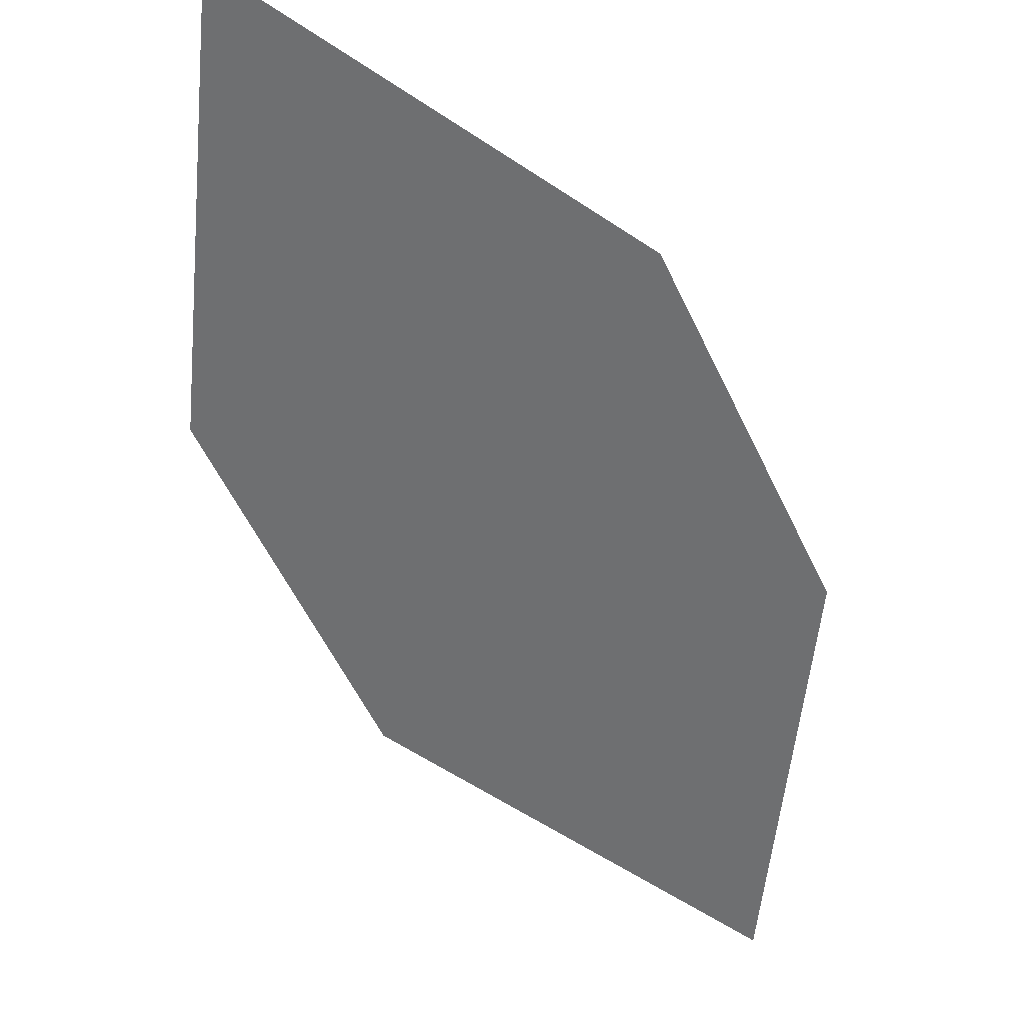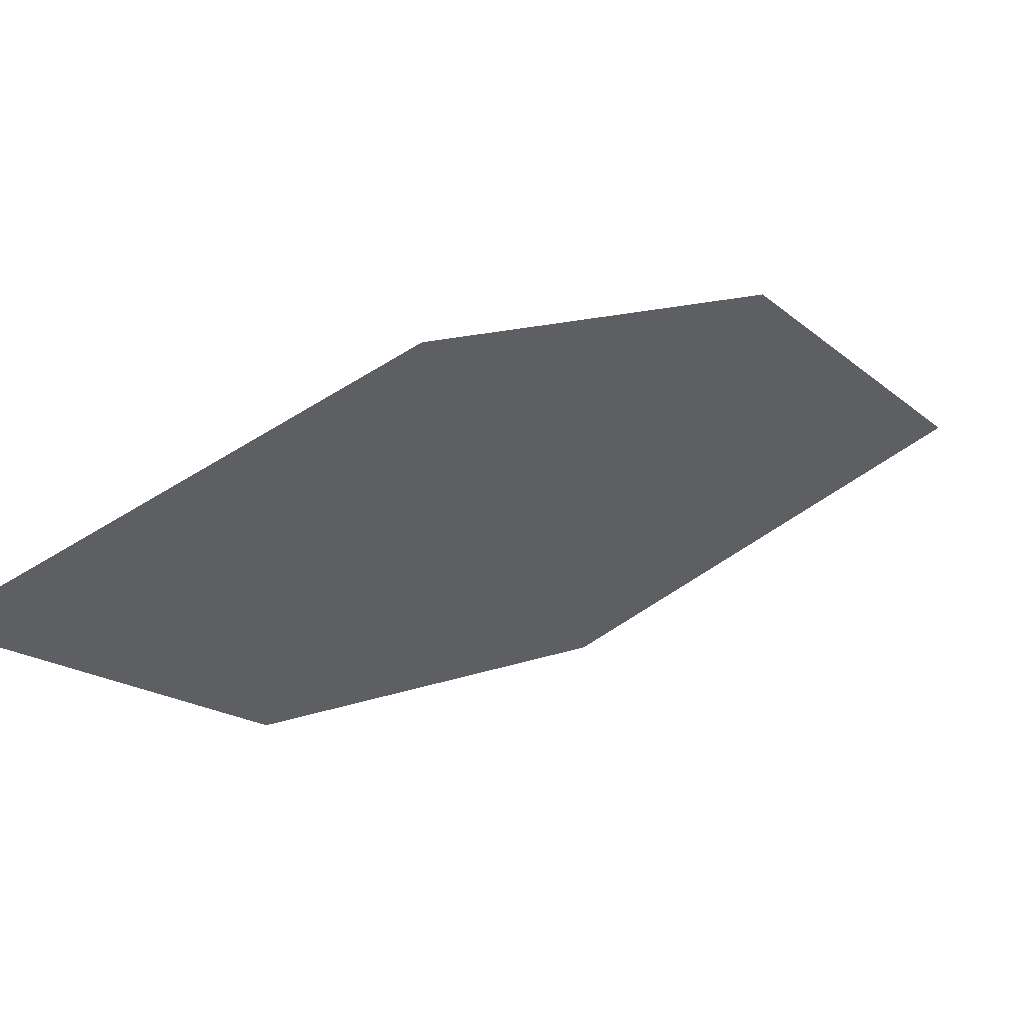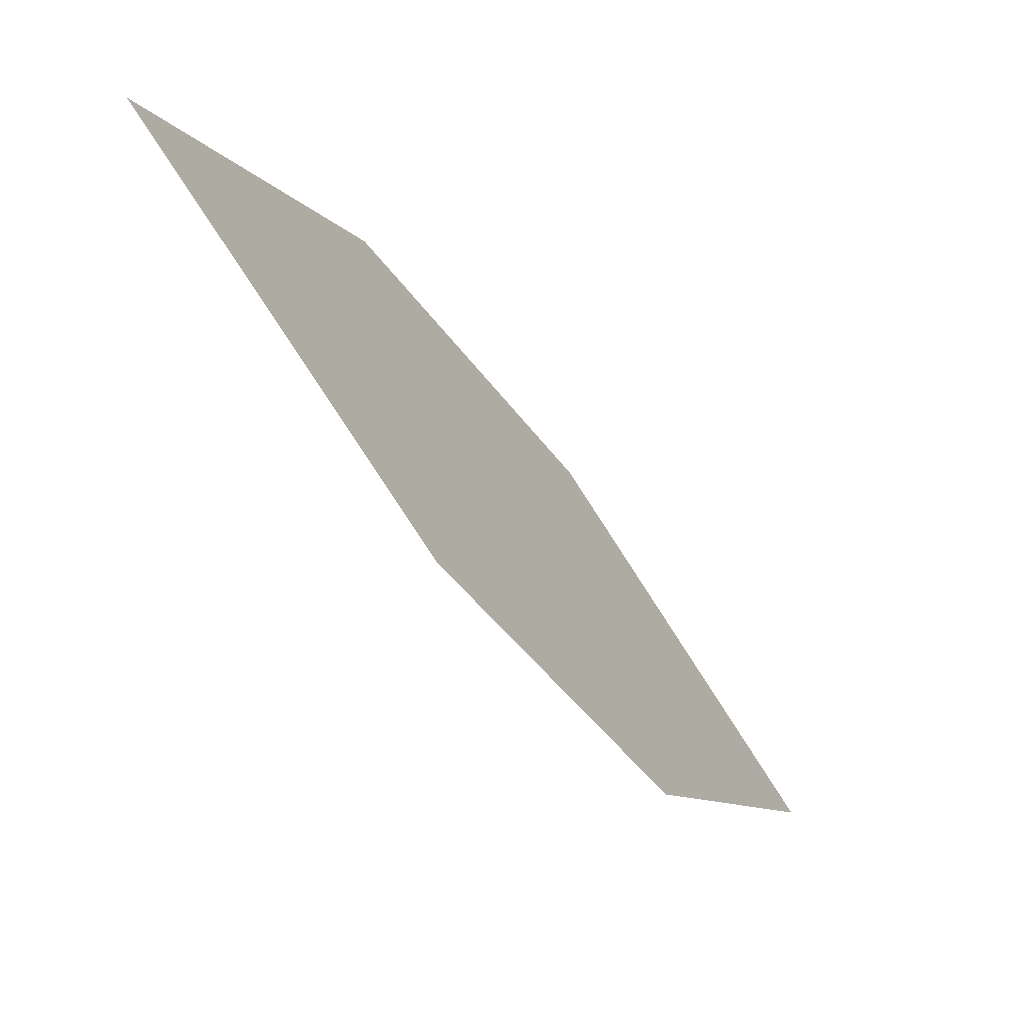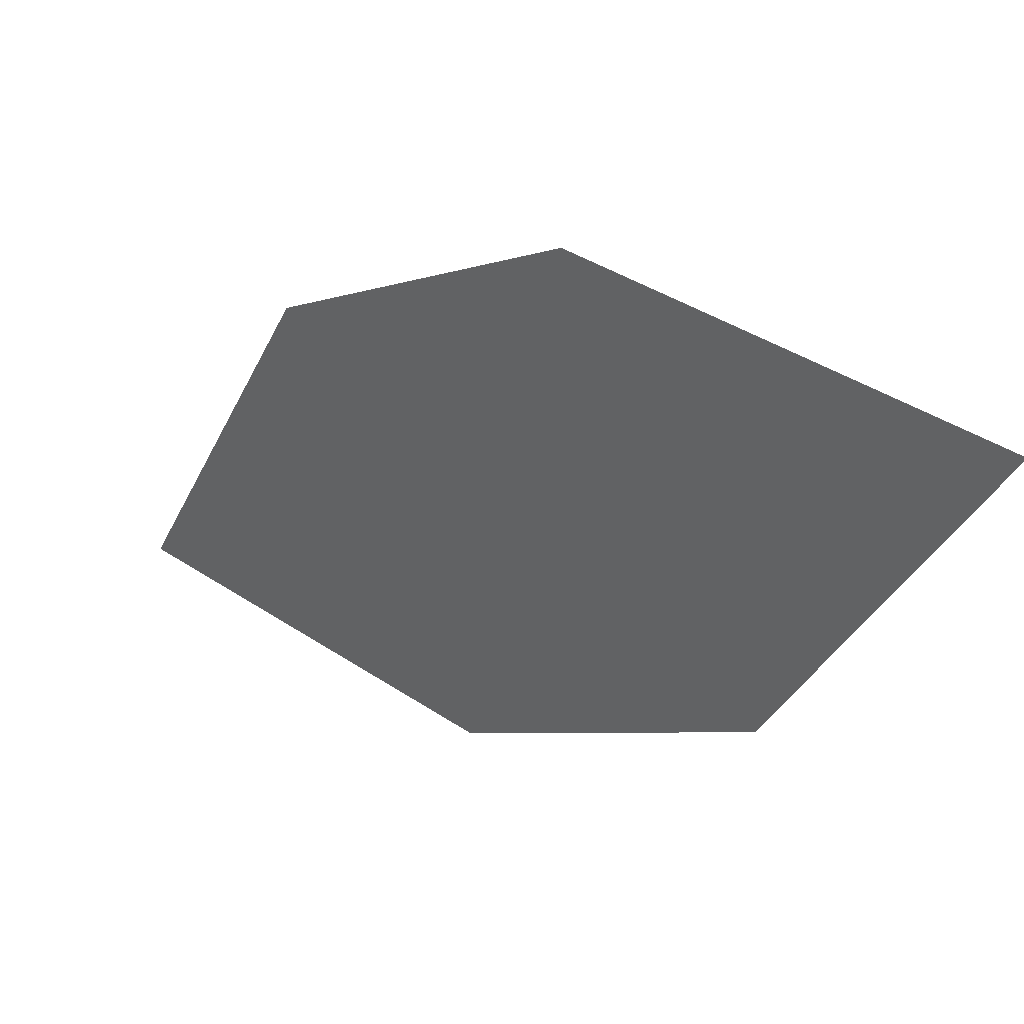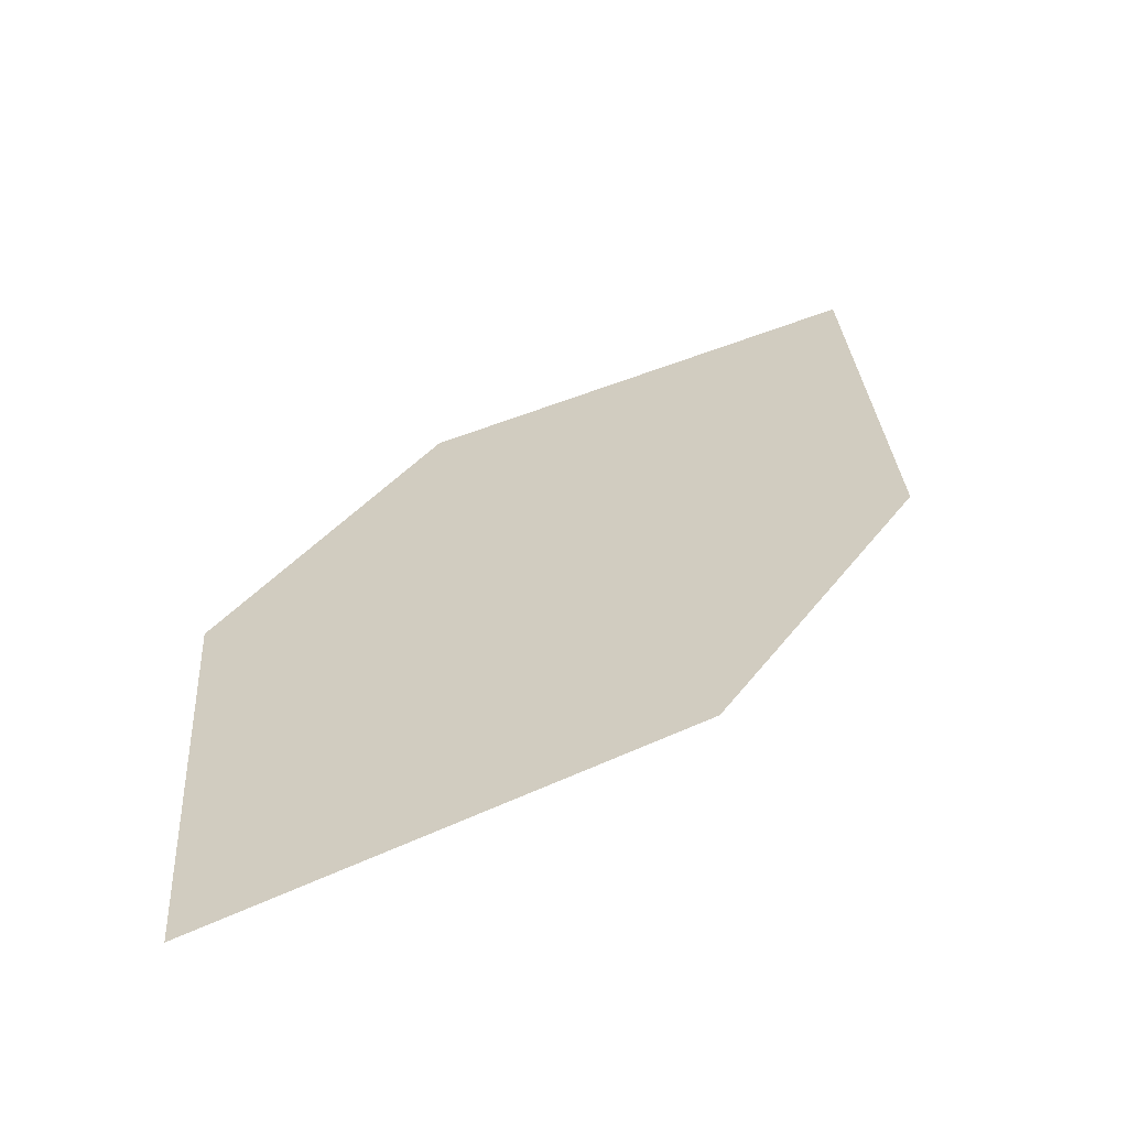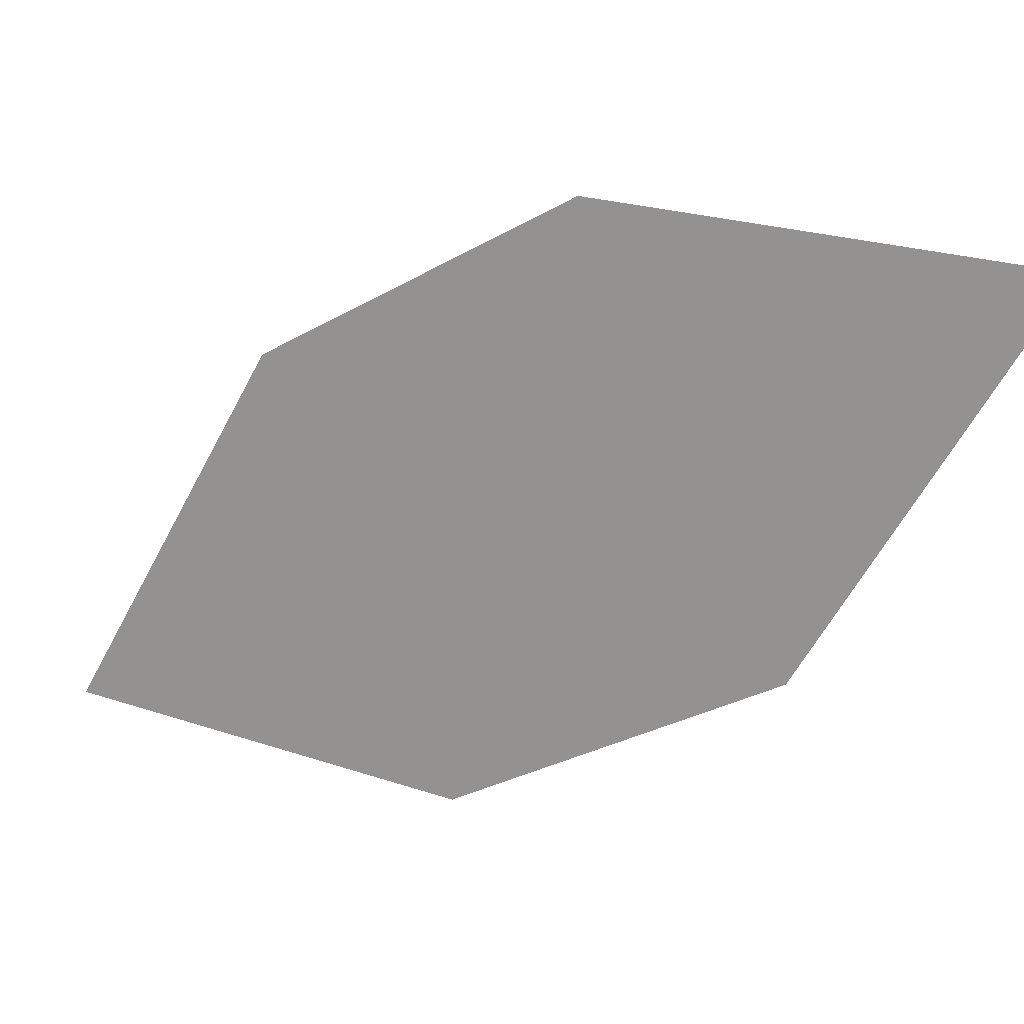
<metadata>
{"format":"obj","ext":"obj","renderer":"f3d","projection":"perspective","resolution":1024,"background":"white","views":[{"elev":-14.4,"azim":87.3,"up":"+Z"},{"elev":-64.0,"azim":-45.0,"up":"+Z"},{"elev":-74.8,"azim":82.7,"up":"+Y"},{"elev":-60.3,"azim":177.5,"up":"+Z"},{"elev":-14.4,"azim":-89.8,"up":"+Z"},{"elev":76.0,"azim":-48.8,"up":"+Z"}]}
</metadata>
<code>
o leaves.132
v 0.007562 0.1875 1.003
v 0.0245 0.145 1.023
v 0.0903 0.1283 1.082
v 0.04578 0.1905 1.035
v 0.07337 0.1708 1.062
v 0.05208 0.1253 1.05
f 1 2 6 3
f 1 3 5 4

</code>
